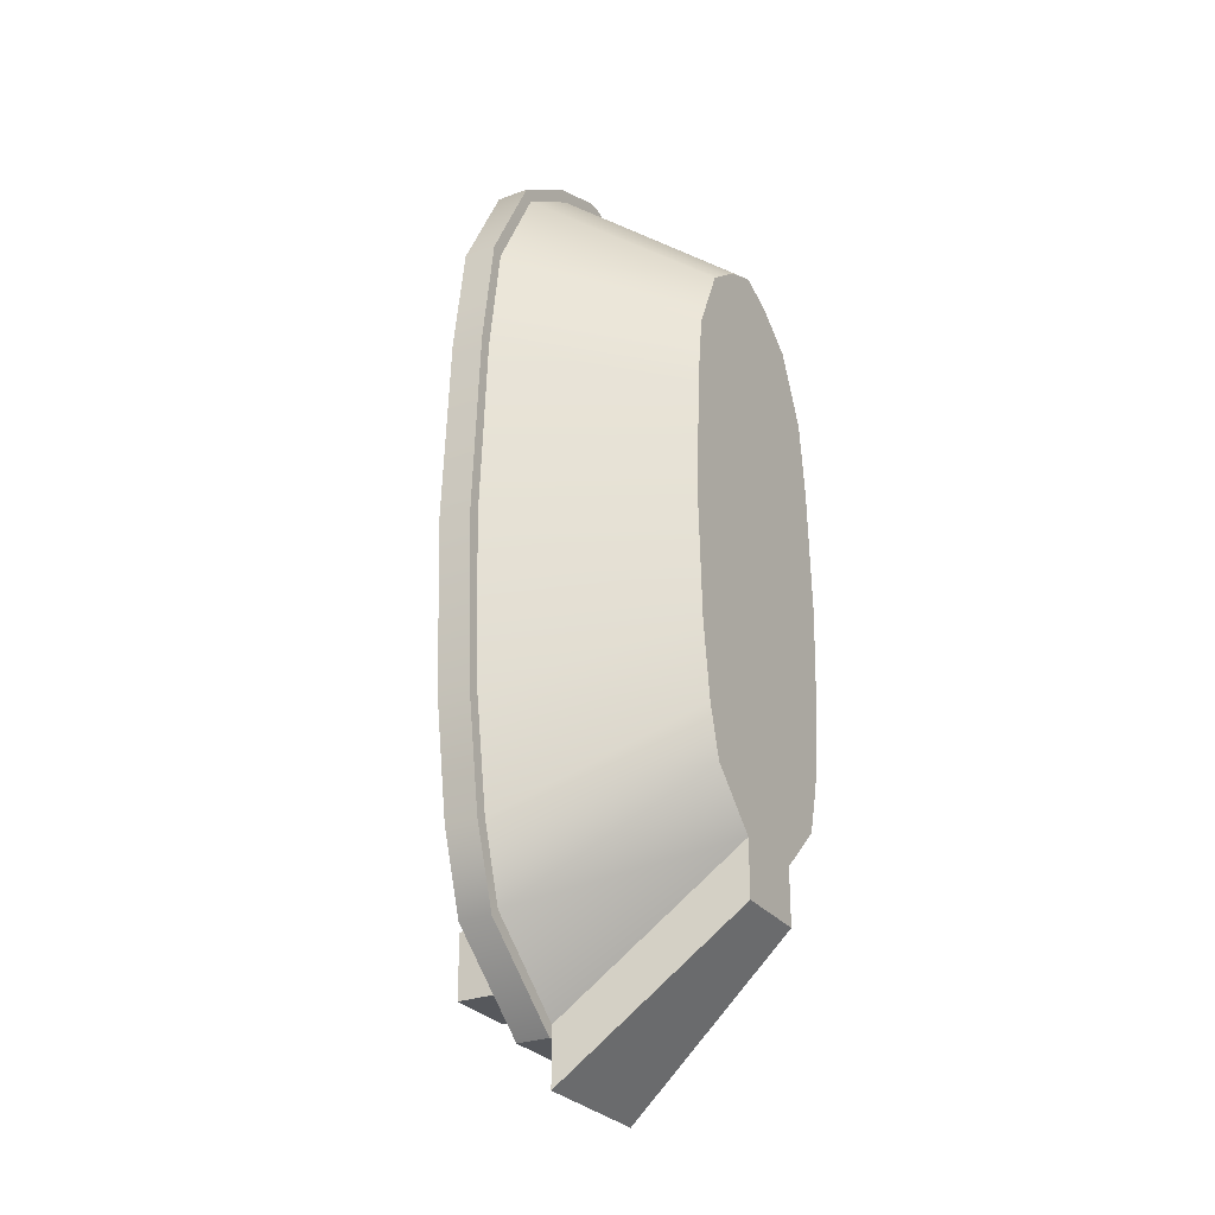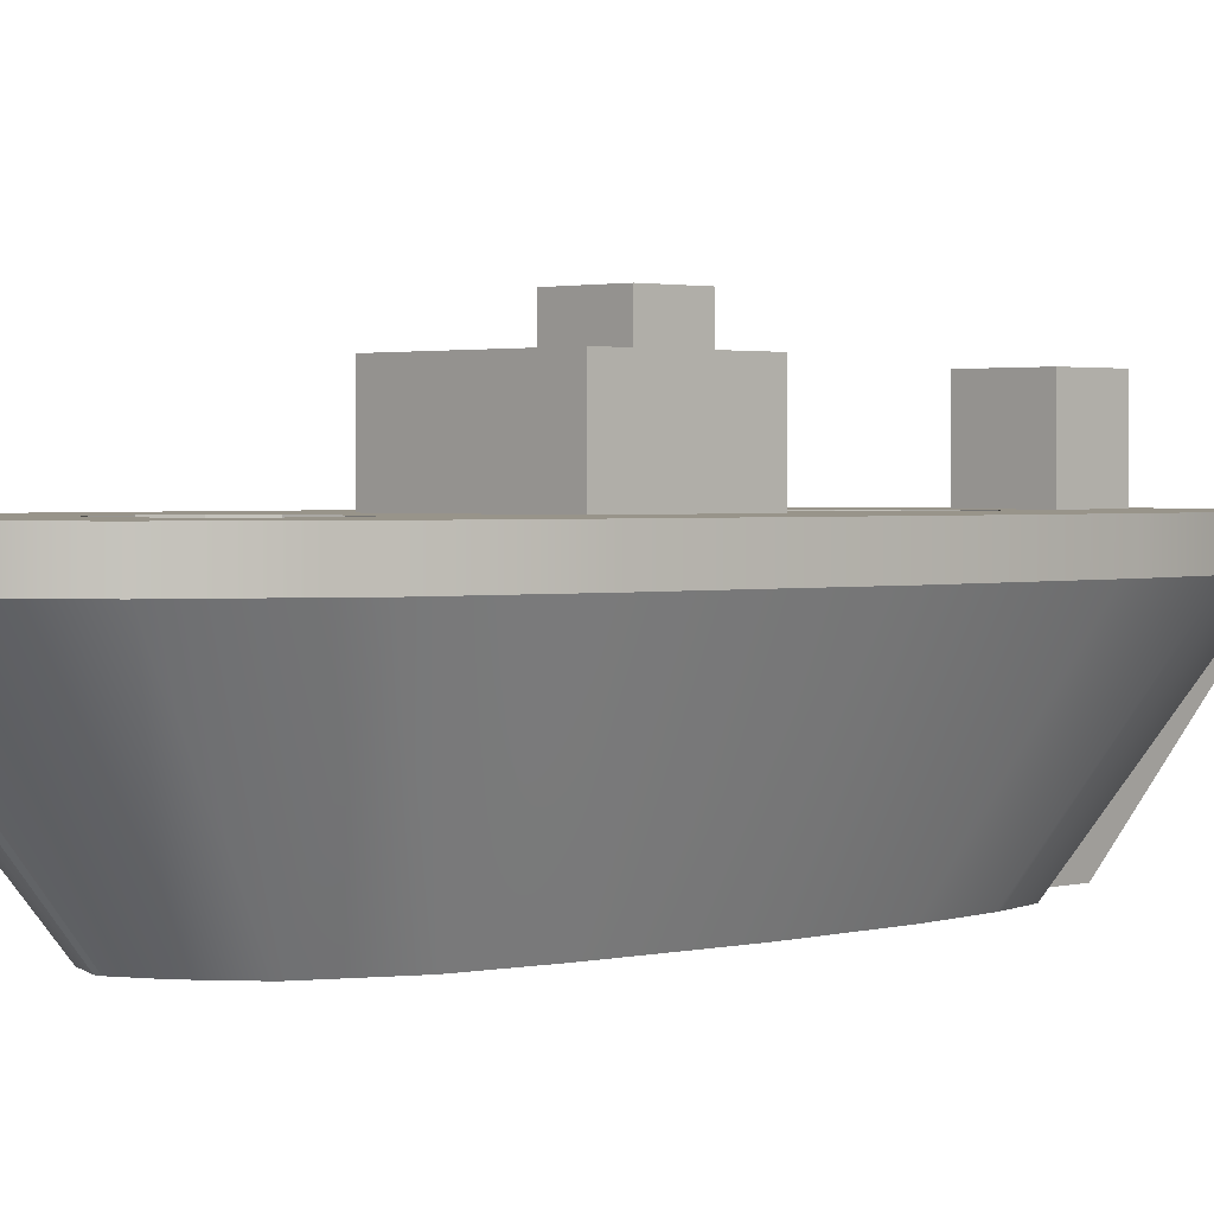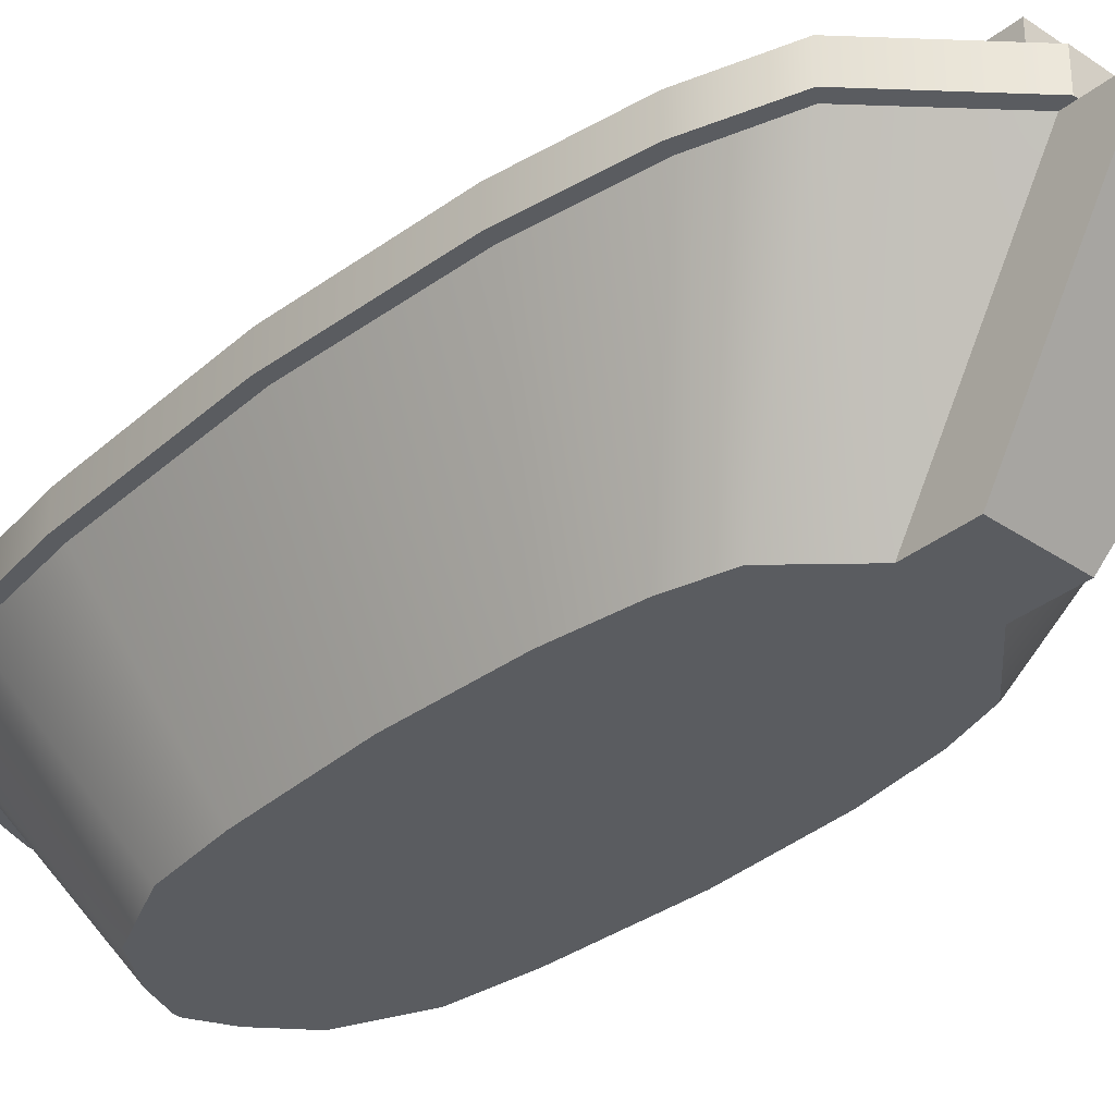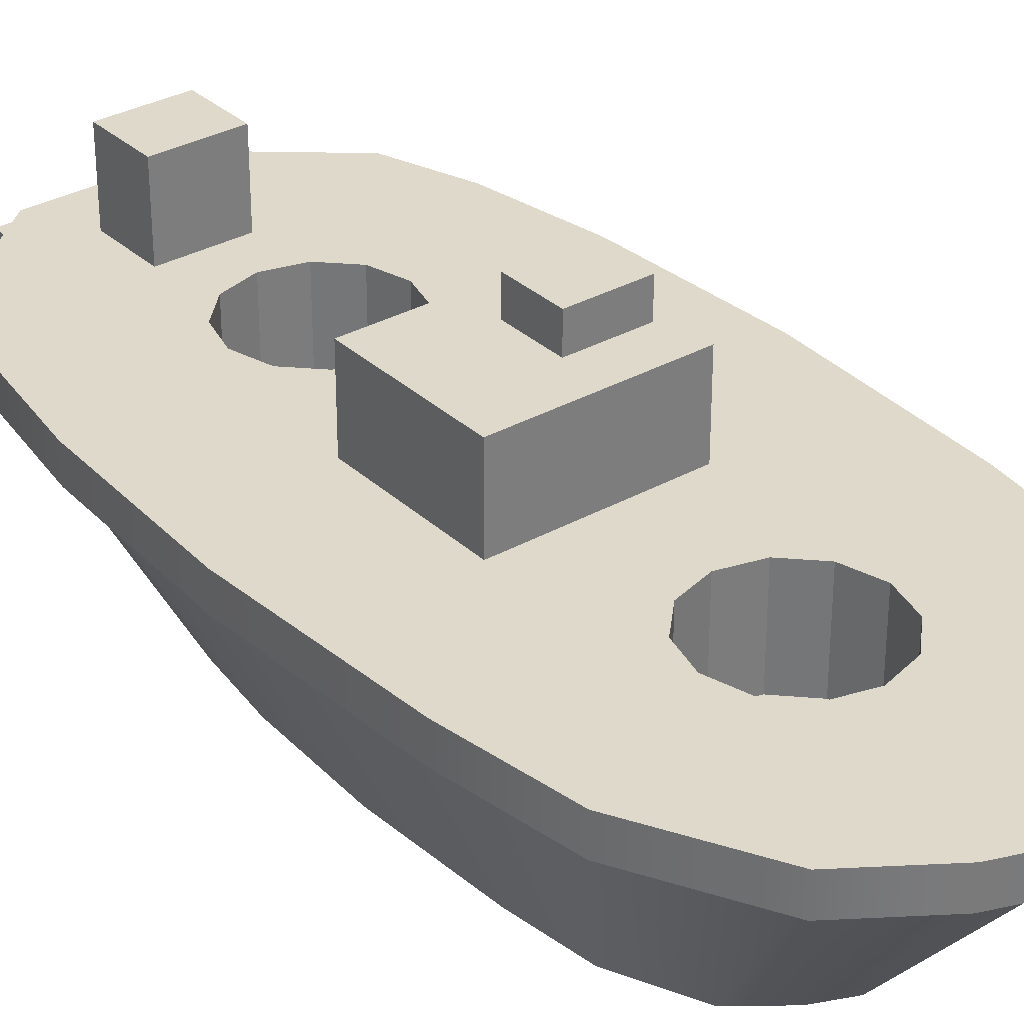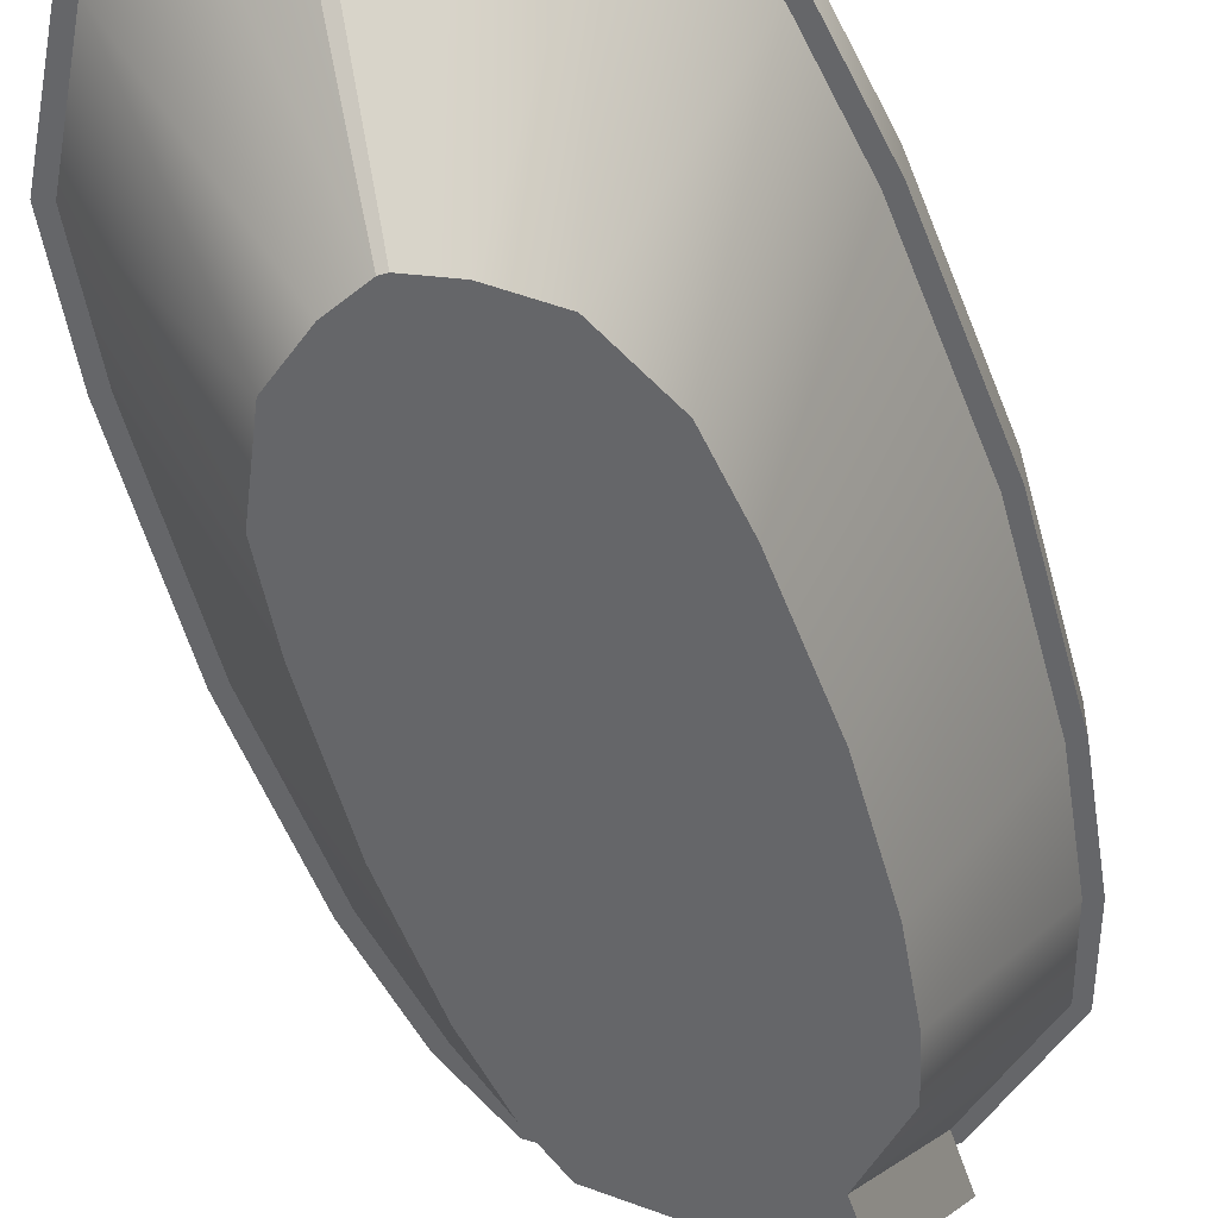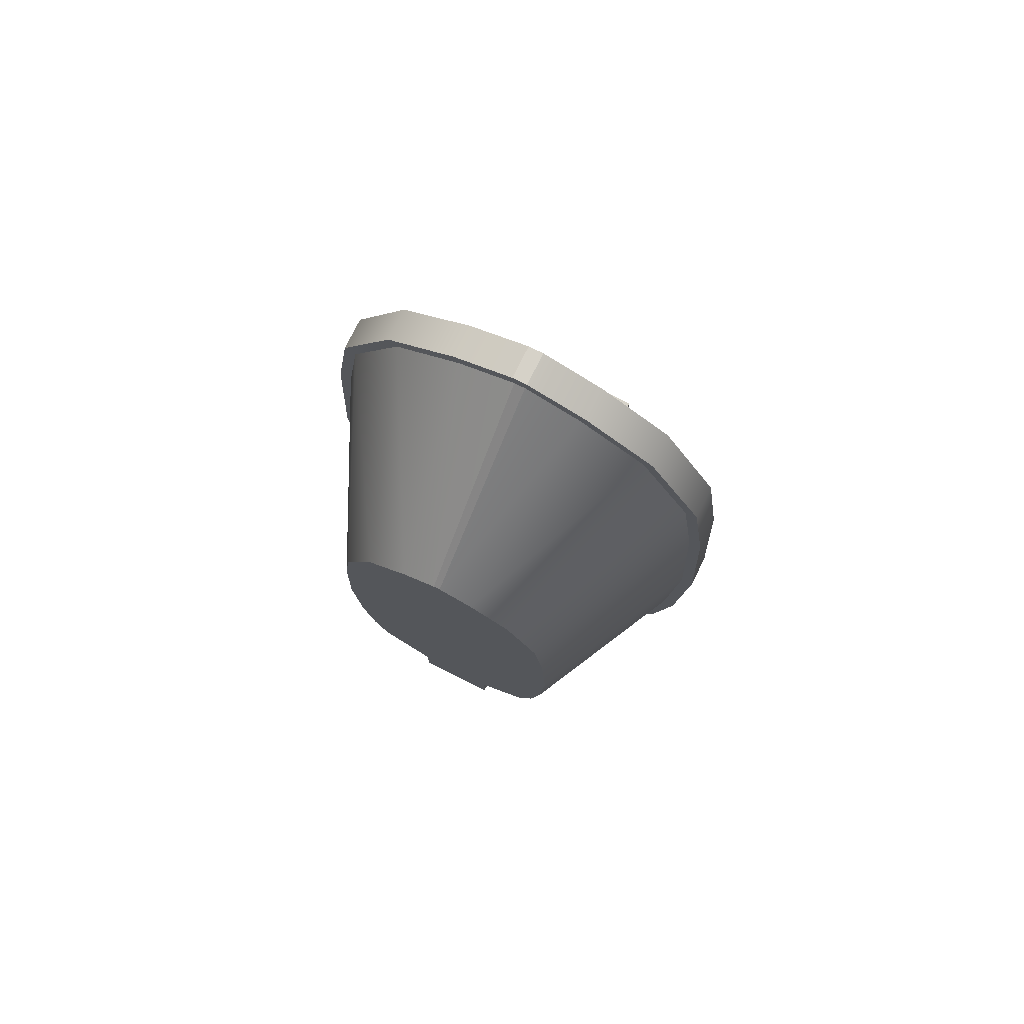
<metadata>
{"format":"obj","ext":"obj","renderer":"f3d","projection":"perspective","resolution":1024,"background":"white","views":[{"elev":-27.9,"azim":-60.3,"up":"+Z"},{"elev":1.8,"azim":45.6,"up":"+Y"},{"elev":-34.0,"azim":137.2,"up":"+Y"},{"elev":32.3,"azim":-38.2,"up":"+Y"},{"elev":-51.9,"azim":17.5,"up":"+Y"},{"elev":77.8,"azim":26.4,"up":"+Z"}]}
</metadata>
<code>
g default
v -0.01346 0.3481 0.5219
v 0.01892 0.3481 0.5219
v 0.01892 0.4207 0.5219
v -0.01346 0.4207 0.5219
v -0.1445 0.3481 0.4727
v -0.1445 0.4207 0.4727
v -0.009134 0.3481 0.4917
v 0.0146 0.3481 0.4917
v 0.15 0.3481 0.4727
v 0.15 0.4207 0.4727
v 0.0146 0.4207 0.4917
v -0.009134 0.4207 0.4917
v -0.3004 0.3481 0.3667
v -0.3004 0.4207 0.3667
v -0.1332 0.3481 0.4447
v -0.1332 0.4207 0.4447
v -0.004208 -0.04506 0.1681
v 0.00967 -0.04506 0.1681
v 0.1387 0.3481 0.4447
v 0.3059 0.3481 0.3667
v 0.3059 0.4207 0.3667
v 0.1387 0.4207 0.4447
v -0.4249 0.3481 0.1284
v -0.4249 0.4207 0.1284
v -0.2818 0.3481 0.3456
v -0.2818 0.4207 0.3456
v -0.07679 -0.04506 0.1362
v 0.08225 -0.04506 0.1362
v 0.2872 0.3481 0.3456
v 0.2872 0.4207 0.3456
v 0.4304 0.3481 0.1284
v 0.4304 0.4207 0.1284
v -0.4611 0.3481 -0.1263
v -0.4611 0.4207 -0.1263
v -0.3997 0.3481 0.1182
v -0.3997 0.4207 0.1182
v -0.1636 -0.04506 0.06919
v 0.1691 -0.04506 0.06919
v 0.4052 0.3481 0.1182
v 0.4052 0.4207 0.1182
v 0.4666 0.3481 -0.1263
v 0.4666 0.4207 -0.1263
v 0.01226 0.4207 0.1564
v 0.008729 0.4207 0.1574
v 0.005202 0.4207 0.1564
v -0.4839 0.3481 -0.5543
v -0.4839 0.4207 -0.5543
v -0.434 0.3481 -0.1296
v -0.434 0.4207 -0.1296
v -0.2326 -0.04506 -0.0846
v 0.2381 -0.04506 -0.0846
v 0.4395 0.3481 -0.1296
v 0.4395 0.4207 -0.1296
v 0.4893 0.3481 -0.5543
v 0.4893 0.4207 -0.5543
v 0.1344 0.4207 -0.09132
v 0.1458 0.4207 -0.07996
v 0.167 0.4207 -0.000849
v 0.1458 0.4207 0.07826
v 0.08784 0.4207 0.1362
v 0.008729 0.209 0.1574
v 0.08784 0.209 0.1362
v -0.07039 0.209 0.1362
v -0.07039 0.4207 0.1362
v -0.1283 0.4207 0.07826
v -0.1495 0.4207 -0.000849
v -0.1283 0.4207 -0.07996
v -0.1169 0.4207 -0.09132
v -0.4656 0.3481 -0.9356
v -0.4656 0.4207 -0.9356
v -0.4566 0.3481 -0.5544
v -0.4566 0.4207 -0.5544
v -0.2527 -0.04506 -0.2522
v 0.2581 -0.04506 -0.2522
v 0.4621 0.3481 -0.5544
v 0.4621 0.4207 -0.5544
v 0.471 0.3481 -0.9356
v 0.471 0.4207 -0.9356
v -0.07039 0.4207 -0.1379
v 0.008729 0.4207 -0.1591
v 0.08784 0.4207 -0.1379
v 0.1758 0.4207 -0.5544
v 0.1758 0.4207 -0.3561
v -0.1997 0.4207 -0.3561
v -0.1997 0.4207 -0.5544
v 0.1458 0.209 -0.07996
v 0.08784 0.209 -0.1379
v 0.167 0.209 -0.000849
v 0.1458 0.209 0.07826
v 0.008729 0.209 -0.000849
v -0.1283 0.209 0.07826
v -0.1495 0.209 -0.000849
v -0.1283 0.209 -0.07996
v -0.07039 0.209 -0.1379
v -0.4261 0.3481 -1.185
v -0.4261 0.4207 -1.185
v -0.4385 0.3481 -0.9321
v -0.4385 0.4207 -0.9321
v -0.2659 -0.04506 -0.5395
v 0.2714 -0.04506 -0.5395
v 0.444 0.3481 -0.9321
v 0.444 0.4207 -0.9321
v 0.4315 0.3481 -1.185
v 0.4315 0.4207 -1.185
v 0.008729 0.209 -0.1591
v -0.1997 0.4207 -0.6707
v 0.1758 0.4207 -0.6707
v 0.1668 0.4207 -0.9988
v 0.1463 0.4207 -0.9224
v 0.08837 0.4207 -0.8645
v 0.00926 0.4207 -0.8433
v -0.06985 0.4207 -0.8645
v -0.1278 0.4207 -0.9224
v -0.1483 0.4207 -0.9988
v -0.368 0.3481 -1.36
v -0.368 0.4207 -1.36
v -0.3998 0.3481 -1.177
v -0.3998 0.4207 -1.177
v -0.2553 -0.04506 -0.7949
v 0.2608 -0.04506 -0.7949
v 0.4053 0.3481 -1.177
v 0.4053 0.4207 -1.177
v 0.3735 0.3481 -1.36
v 0.3735 0.4207 -1.36
v -0.149 0.4207 -1.001
v -0.1278 0.4207 -1.081
v -0.06985 0.4207 -1.139
v 0.00926 0.4207 -1.16
v 0.08837 0.4207 -1.139
v 0.1463 0.4207 -1.081
v 0.1675 0.4207 -1.001
v 0.1463 0.209 -0.9224
v 0.1675 0.209 -1.001
v 0.08837 0.209 -0.8645
v 0.00926 0.209 -0.8433
v -0.06985 0.209 -0.8645
v -0.1278 0.209 -0.9224
v -0.149 0.209 -1.001
v -0.1573 0.3481 -1.536
v -0.1573 0.4207 -1.536
v -0.3471 0.3481 -1.342
v -0.3471 0.4207 -1.342
v -0.2327 -0.04506 -0.9606
v 0.2382 -0.04506 -0.9606
v 0.3525 0.3481 -1.342
v 0.3525 0.4207 -1.342
v 0.1628 0.3481 -1.536
v 0.1628 0.4207 -1.536
v -0.1278 0.209 -1.081
v -0.06985 0.209 -1.139
v 0.00926 0.209 -1.16
v 0.08837 0.209 -1.139
v 0.1463 0.209 -1.081
v 0.07389 0.4207 -1.342
v 0.07389 0.4207 -1.265
v -0.09774 0.4207 -1.265
v -0.09774 0.4207 -1.342
v 0.00926 0.209 -1.001
v -0.1492 0.3481 -1.508
v -0.1492 0.4207 -1.508
v -0.2018 -0.04506 -1.072
v 0.2073 -0.04506 -1.072
v 0.1547 0.3481 -1.508
v 0.1547 0.4207 -1.508
v -0.09774 0.4207 -1.409
v 0.07389 0.4207 -1.409
v -0.08613 -0.04506 -1.185
v 0.0916 -0.04506 -1.185
v 0.1547 0.3481 -1.635
v -0.1492 0.3481 -1.635
v -0.08613 -0.04506 -1.311
v 0.0916 -0.04506 -1.311
v 0.1758 0.6014 -0.3561
v -0.1997 0.6014 -0.3561
v 0.1758 0.6014 -0.6707
v -0.1997 0.6014 -0.6707
v 0.000863 0.6014 -0.577
v 0.1526 0.6014 -0.577
v 0.1526 0.6014 -0.4498
v 0.000863 0.6014 -0.4498
v 0.000863 0.6727 -0.577
v 0.1526 0.6727 -0.577
v 0.1526 0.6727 -0.4498
v 0.000863 0.6727 -0.4498
v 0.07389 0.5977 -1.265
v -0.09774 0.5977 -1.265
v 0.07389 0.5977 -1.409
v -0.09774 0.5977 -1.409
g pCube36
f 1 2 4
f 4 2 3
f 5 1 6
f 6 1 4
f 7 8 1
f 1 8 2
f 2 9 3
f 3 9 10
f 11 12 3
f 3 12 4
f 13 5 14
f 14 5 6
f 15 7 5
f 5 7 1
f 16 6 12
f 12 6 4
f 17 18 7
f 7 18 8
f 19 9 8
f 8 9 2
f 10 9 21
f 21 9 20
f 22 11 10
f 10 11 3
f 22 16 11
f 12 11 16
f 23 13 24
f 24 13 14
f 25 15 13
f 13 15 5
f 26 14 16
f 16 14 6
f 7 15 17
f 17 15 27
f 27 28 17
f 28 18 17
f 8 18 19
f 19 18 28
f 29 20 19
f 19 20 9
f 30 22 21
f 21 22 10
f 21 20 32
f 32 20 31
f 16 22 26
f 26 22 30
f 33 23 34
f 34 23 24
f 35 25 23
f 23 25 13
f 36 24 26
f 26 24 14
f 15 25 27
f 27 25 37
f 37 38 27
f 27 38 28
f 19 28 29
f 29 28 38
f 39 31 29
f 29 31 20
f 40 30 32
f 32 30 21
f 32 31 42
f 42 31 41
f 40 43 30
f 30 43 26
f 43 44 26
f 44 45 26
f 26 45 36
f 46 33 47
f 47 33 34
f 48 35 33
f 33 35 23
f 49 34 36
f 36 34 24
f 25 35 37
f 37 35 50
f 50 51 37
f 37 51 38
f 29 38 39
f 39 38 51
f 52 41 39
f 39 41 31
f 53 40 42
f 42 40 32
f 42 41 55
f 55 41 54
f 43 40 60
f 60 40 59
f 56 57 53
f 53 57 40
f 57 58 40
f 40 58 59
f 61 44 62
f 44 43 62
f 43 60 62
f 63 64 61
f 44 61 45
f 64 45 61
f 45 64 36
f 64 65 36
f 68 49 67
f 49 36 67
f 67 36 66
f 36 65 66
f 69 46 70
f 70 46 47
f 71 48 46
f 46 48 33
f 72 47 49
f 49 47 34
f 35 48 50
f 50 48 73
f 73 74 50
f 50 74 51
f 39 51 52
f 52 51 74
f 75 54 52
f 52 54 41
f 76 53 55
f 55 53 42
f 55 54 78
f 78 54 77
f 76 82 53
f 82 83 53
f 53 83 56
f 56 83 81
f 83 84 81
f 81 84 80
f 80 84 79
f 72 49 85
f 85 49 84
f 79 84 68
f 49 68 84
f 86 57 87
f 57 56 87
f 56 81 87
f 58 57 88
f 88 57 86
f 59 58 89
f 89 58 88
f 60 59 62
f 62 59 89
f 62 90 61
f 61 90 63
f 65 64 91
f 91 64 63
f 66 65 92
f 92 65 91
f 67 66 93
f 93 66 92
f 94 79 93
f 67 93 68
f 79 68 93
f 95 69 96
f 96 69 70
f 71 46 97
f 97 46 69
f 72 98 47
f 47 98 70
f 48 71 73
f 73 71 99
f 99 100 73
f 73 100 74
f 52 74 75
f 75 74 100
f 75 101 54
f 54 101 77
f 76 55 102
f 102 55 78
f 78 77 104
f 104 77 103
f 80 79 105
f 105 79 94
f 81 80 87
f 87 80 105
f 72 85 98
f 85 106 98
f 98 106 114
f 114 106 113
f 113 106 112
f 106 107 112
f 112 107 111
f 111 107 110
f 76 102 82
f 82 102 107
f 107 102 110
f 110 102 109
f 102 108 109
f 87 90 86
f 86 90 88
f 88 90 89
f 89 90 62
f 63 90 91
f 91 90 92
f 92 90 93
f 93 90 94
f 115 95 116
f 116 95 96
f 97 69 117
f 117 69 95
f 98 118 70
f 70 118 96
f 97 119 71
f 71 119 99
f 119 120 99
f 99 120 100
f 101 75 120
f 120 75 100
f 101 121 77
f 77 121 103
f 102 78 122
f 122 78 104
f 104 103 124
f 124 103 123
f 94 90 105
f 105 90 87
f 102 122 108
f 108 122 131
f 98 114 118
f 114 125 118
f 131 122 130
f 125 126 118
f 126 127 118
f 130 122 129
f 127 128 118
f 118 128 122
f 128 129 122
f 132 109 133
f 131 133 108
f 109 108 133
f 110 109 134
f 134 109 132
f 111 110 135
f 135 110 134
f 112 111 136
f 136 111 135
f 113 112 137
f 137 112 136
f 138 125 137
f 125 114 137
f 114 113 137
f 139 115 140
f 140 115 116
f 117 95 141
f 141 95 115
f 118 142 96
f 96 142 116
f 117 143 97
f 97 143 119
f 143 144 119
f 119 144 120
f 120 144 101
f 101 144 121
f 121 145 103
f 103 145 123
f 122 104 146
f 146 104 124
f 124 123 148
f 148 123 147
f 126 125 149
f 149 125 138
f 127 126 150
f 150 126 149
f 128 127 151
f 151 127 150
f 129 128 152
f 152 128 151
f 130 129 153
f 153 129 152
f 131 130 133
f 133 130 153
f 154 155 146
f 157 142 156
f 142 118 156
f 118 122 156
f 156 122 155
f 122 146 155
f 133 158 132
f 132 158 134
f 134 158 135
f 135 158 136
f 136 158 137
f 137 158 138
f 140 148 139
f 139 148 147
f 141 115 159
f 159 115 139
f 142 160 116
f 116 160 140
f 141 161 117
f 117 161 143
f 161 162 143
f 143 162 144
f 144 162 121
f 121 162 145
f 145 163 123
f 123 163 147
f 146 124 164
f 164 124 148
f 138 158 149
f 149 158 150
f 150 158 151
f 151 158 152
f 152 158 153
f 153 158 133
f 142 157 160
f 157 165 160
f 146 164 154
f 154 164 166
f 164 160 166
f 165 166 160
f 160 164 140
f 140 164 148
f 163 159 147
f 147 159 139
f 159 167 141
f 141 167 161
f 167 168 161
f 161 168 162
f 162 168 145
f 145 168 163
f 159 163 170
f 170 163 169
f 167 159 171
f 171 159 170
f 168 167 172
f 172 167 171
f 168 172 163
f 163 172 169
f 170 169 171
f 171 169 172
f 83 173 84
f 84 173 174
f 107 175 82
f 175 173 82
f 173 83 82
f 173 175 179
f 179 175 178
f 176 177 175
f 175 177 178
f 176 174 177
f 177 174 180
f 174 173 180
f 173 179 180
f 84 174 85
f 174 176 85
f 176 106 85
f 106 176 107
f 107 176 175
f 177 181 178
f 178 181 182
f 178 182 179
f 179 182 183
f 179 183 180
f 180 183 184
f 180 184 177
f 177 184 181
f 184 183 181
f 181 183 182
f 155 185 156
f 156 185 186
f 166 187 154
f 187 185 154
f 185 155 154
f 186 185 188
f 188 185 187
f 156 186 157
f 186 188 157
f 188 165 157
f 165 188 166
f 166 188 187

</code>
